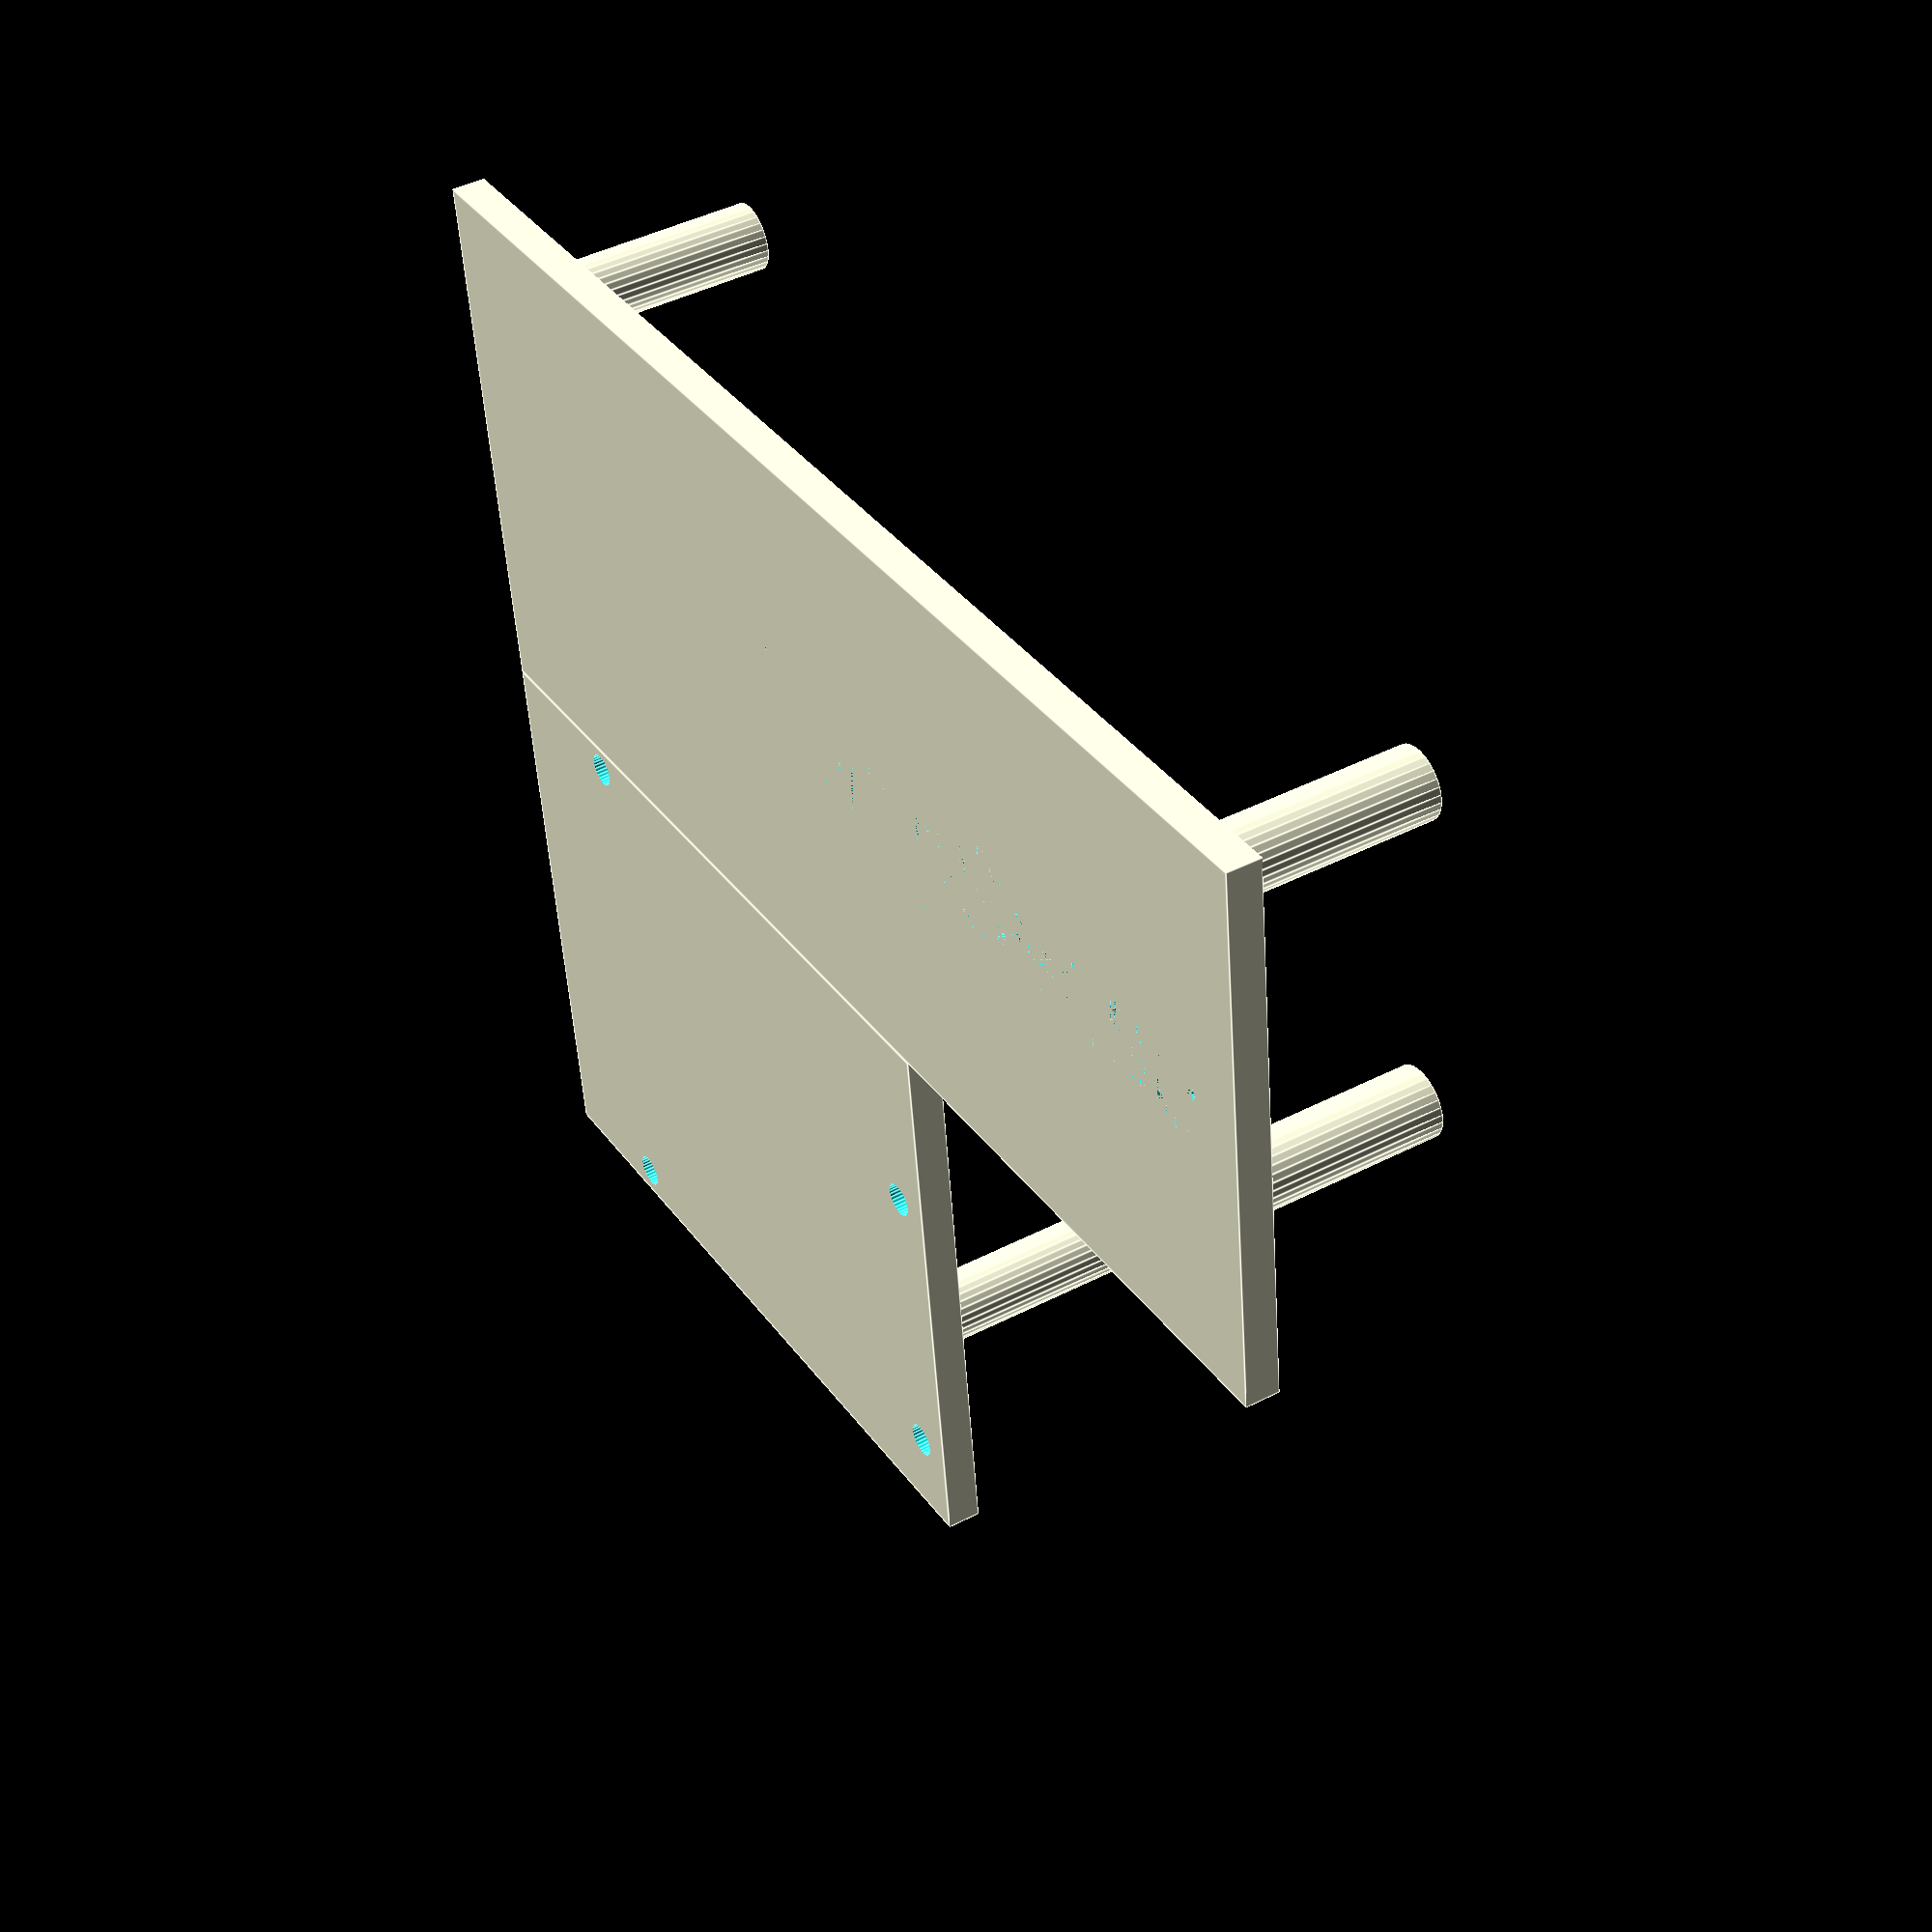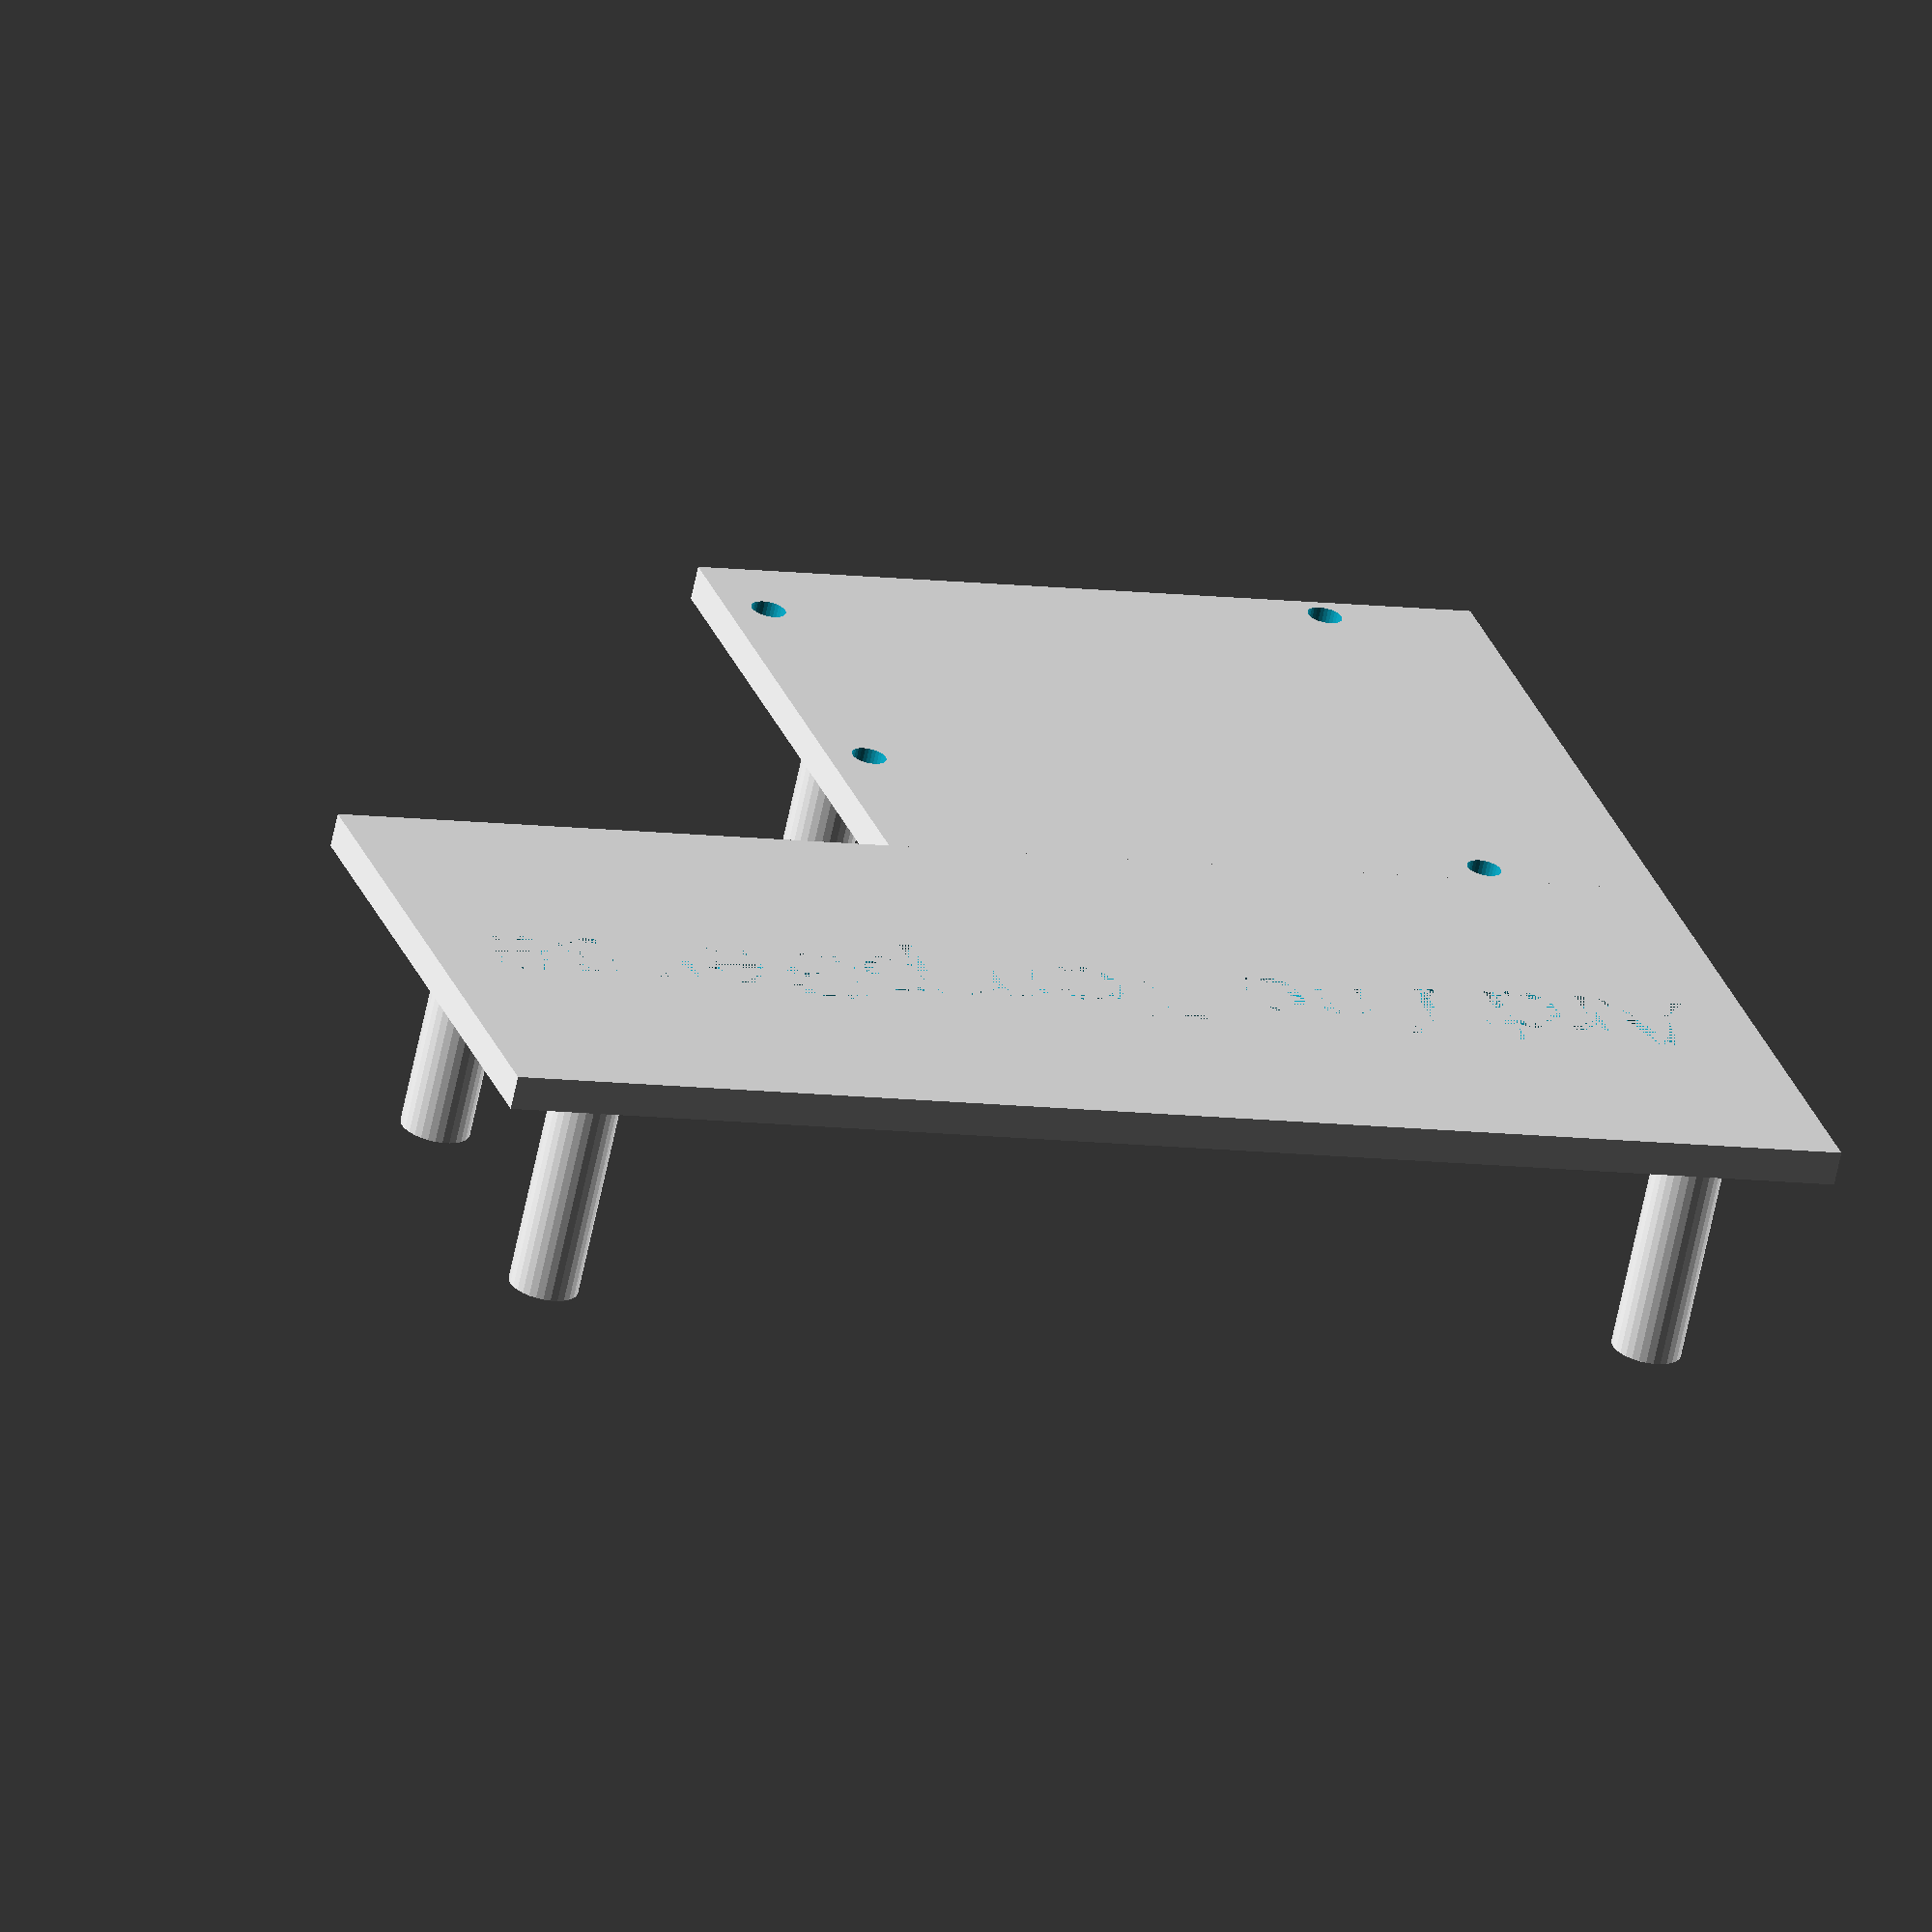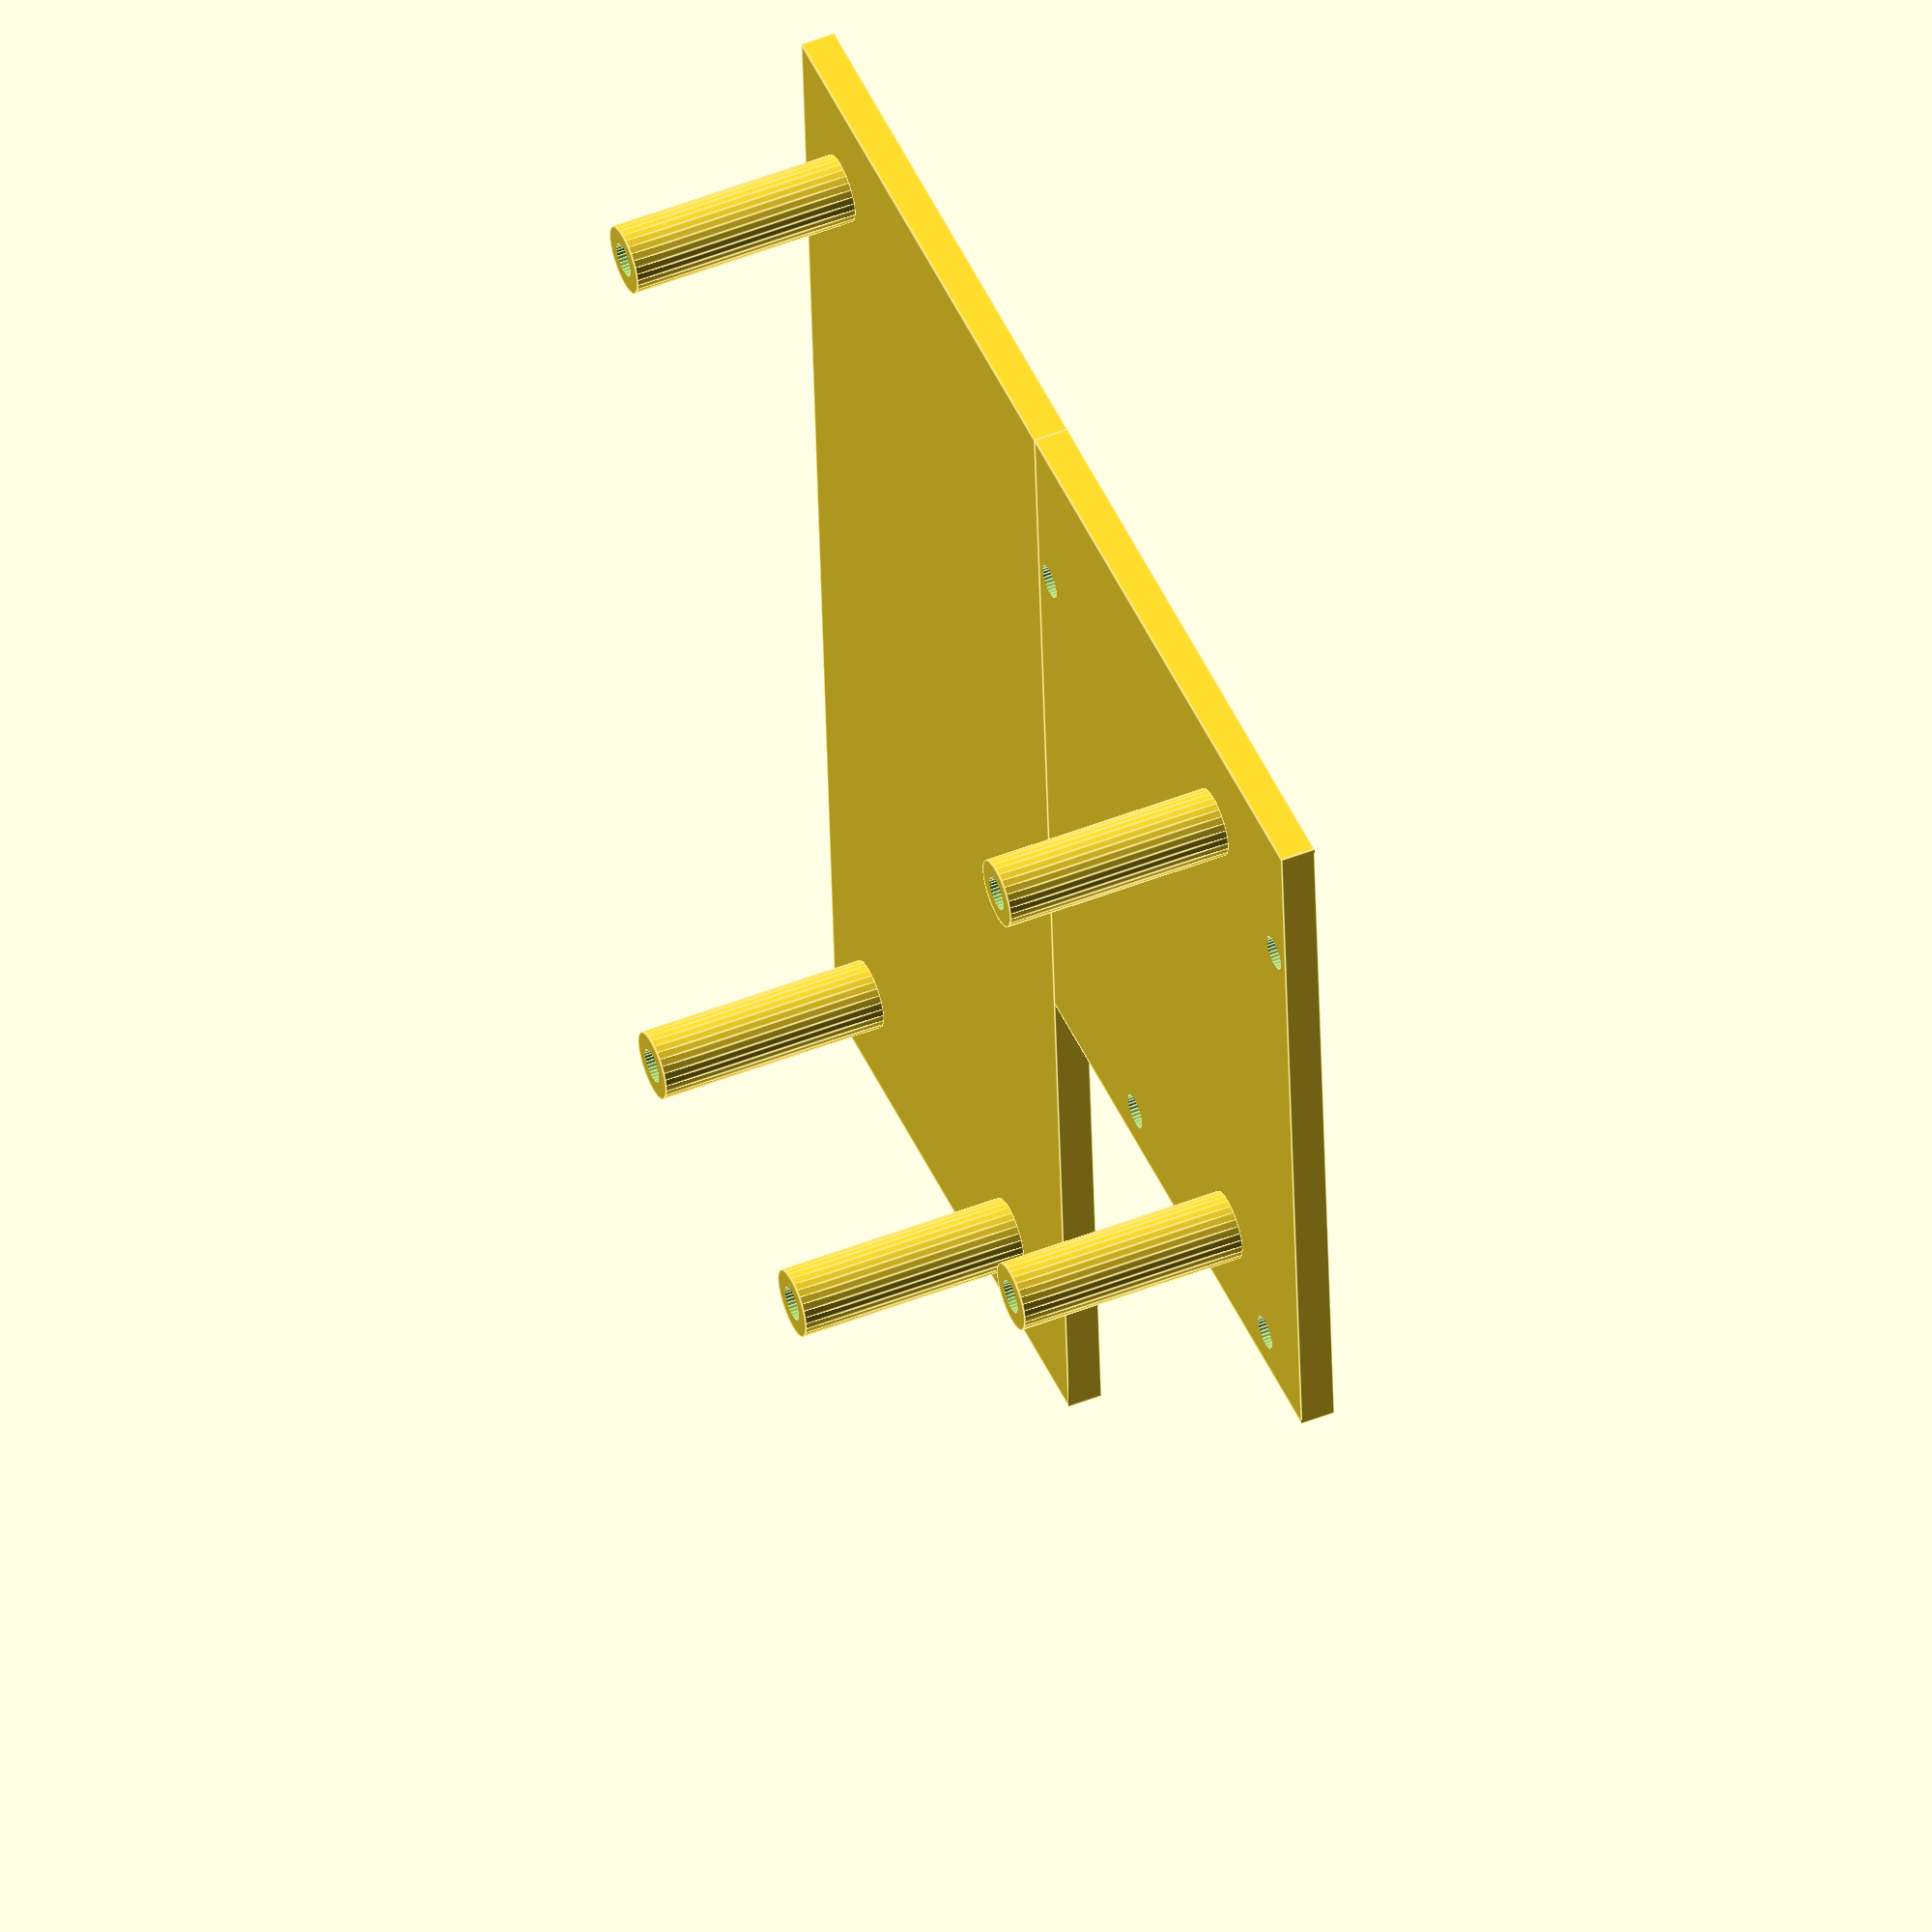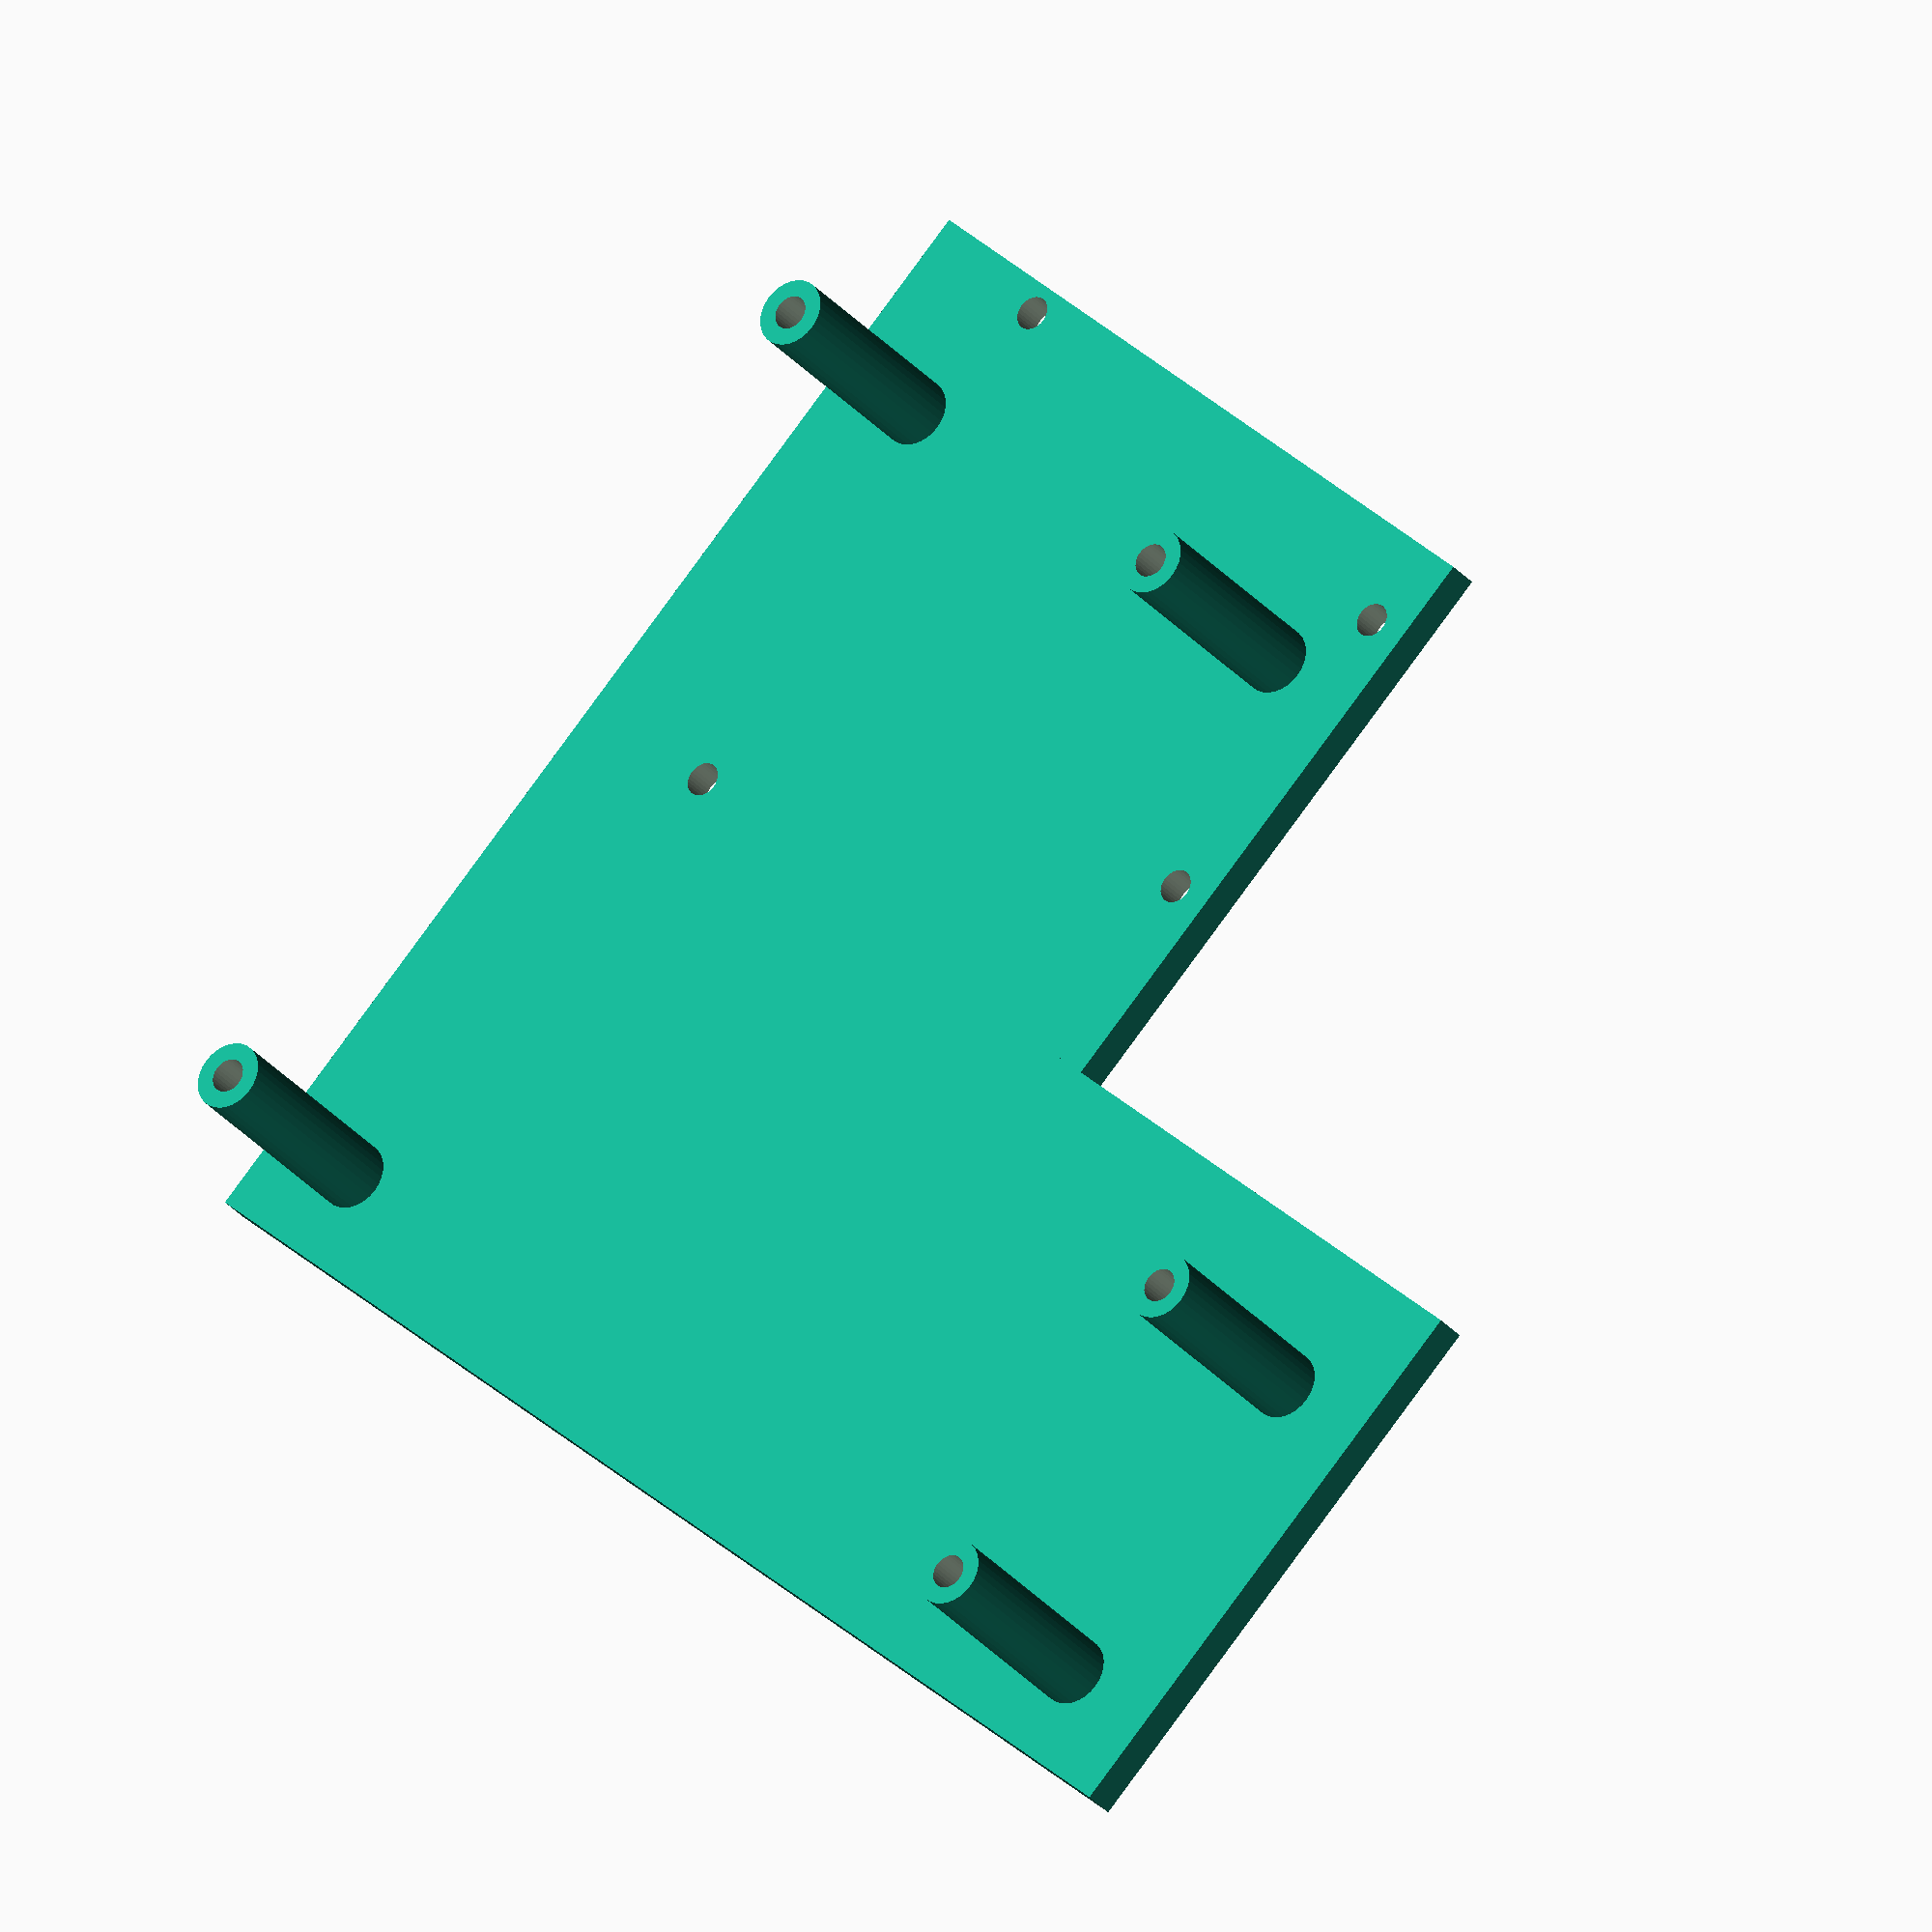
<openscad>
$fn = 30;

module pillar(x = 0, y = 0, height = 10) {
    difference() {
        // Main pillar
        translate([x, y, -20])
            cylinder(r = 3, h = 20);
        
        // Hole for self-tapping bolts
        translate([x, y, -height - 1])
            cylinder(r = 1.5, h = 10);
    }
        
}

difference() {
    union() {
        // Base for Arduino, with mounting holes
        difference() {
            cube([70, 53, 3]);
            translate([14, 2.5, -1])
                cylinder(r = 1.5, h = 5);
            translate([15.3, 50.7, -1])
                cylinder(r = 1.5, h = 5);
            translate([66.1, 7.6, -1])
                cylinder(r = 1.5, h = 5);
            translate([66.1, 35.5, -1])
                cylinder(r = 1.5, h = 5);
        }

        // Base for breadboard to be stuck to
        translate([0, 53, 0])
            cube([120, 50, 3]);
        
        // Mounting pillars
        pillar_height = 20;
        pillar(10, 15, pillar_height);
        pillar(60, 15, pillar_height);
        pillar(10, 95, pillar_height);
        pillar(110, 95, pillar_height);
        pillar(110, 65, pillar_height);
    }
    
    translate([5, 75, 2])
        linear_extrude(1)
            text("Arduino TempSense", font = "Helvetica", size = 9);
}
    
</openscad>
<views>
elev=316.1 azim=353.0 roll=58.8 proj=p view=edges
elev=66.1 azim=161.9 roll=348.1 proj=o view=solid
elev=129.6 azim=273.5 roll=293.2 proj=o view=edges
elev=209.8 azim=315.7 roll=328.1 proj=o view=wireframe
</views>
